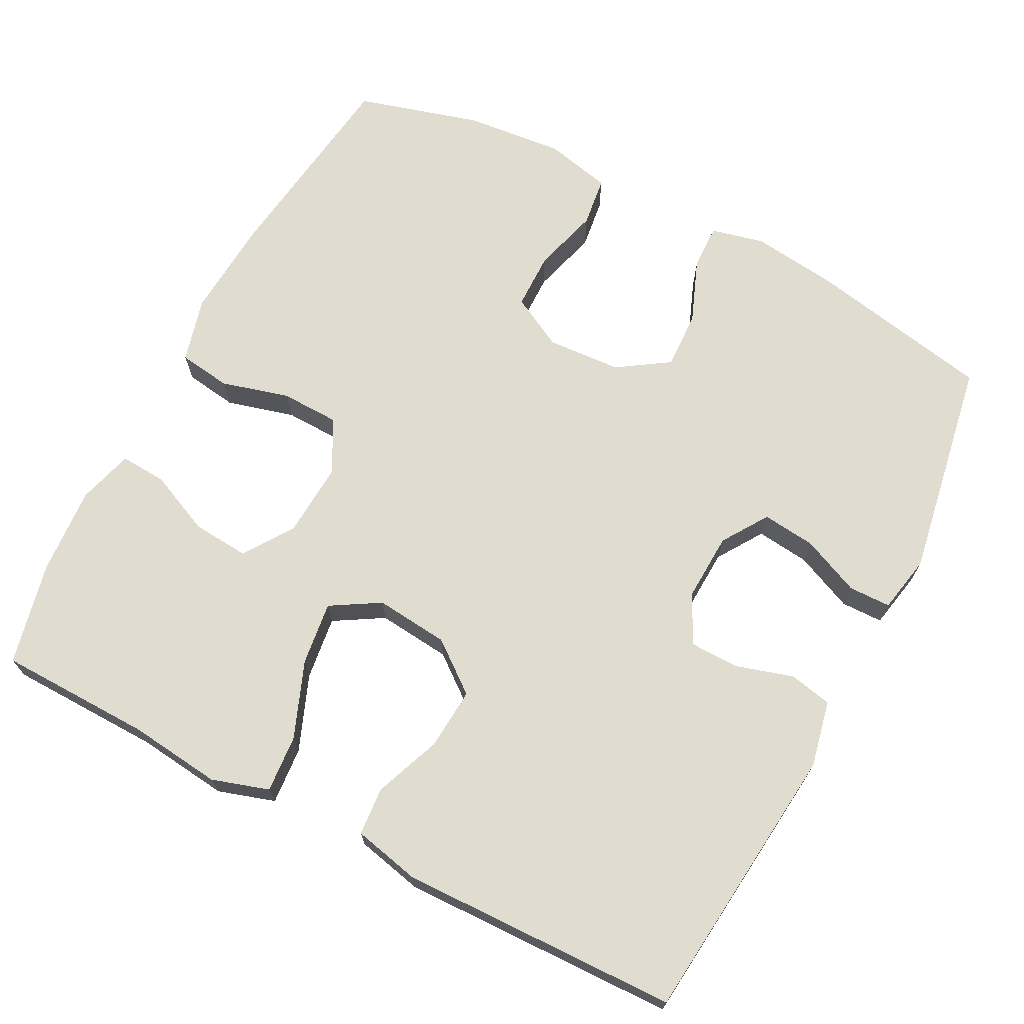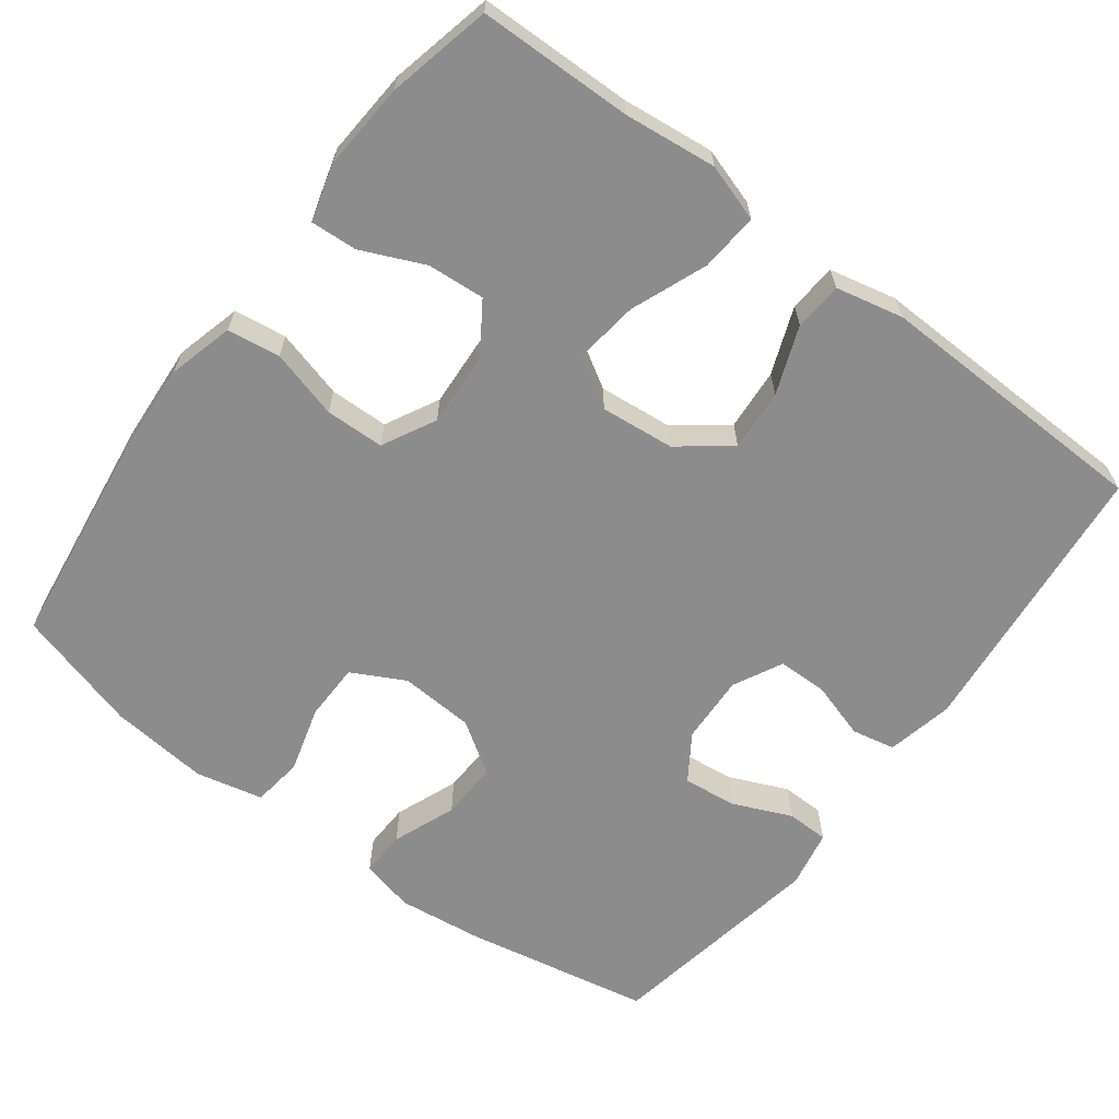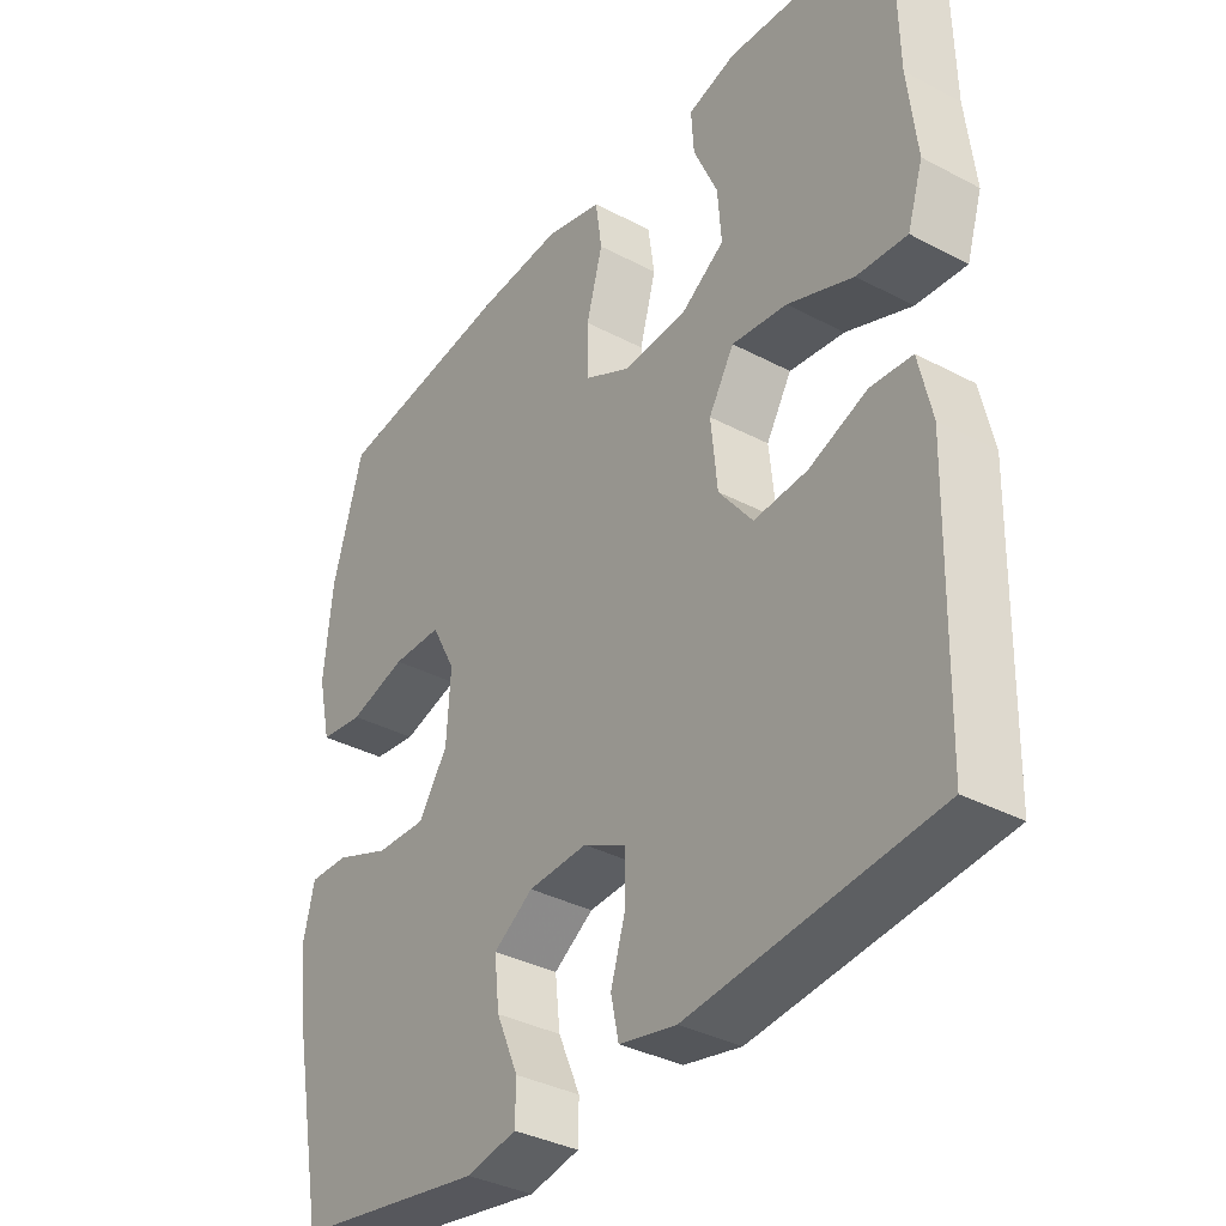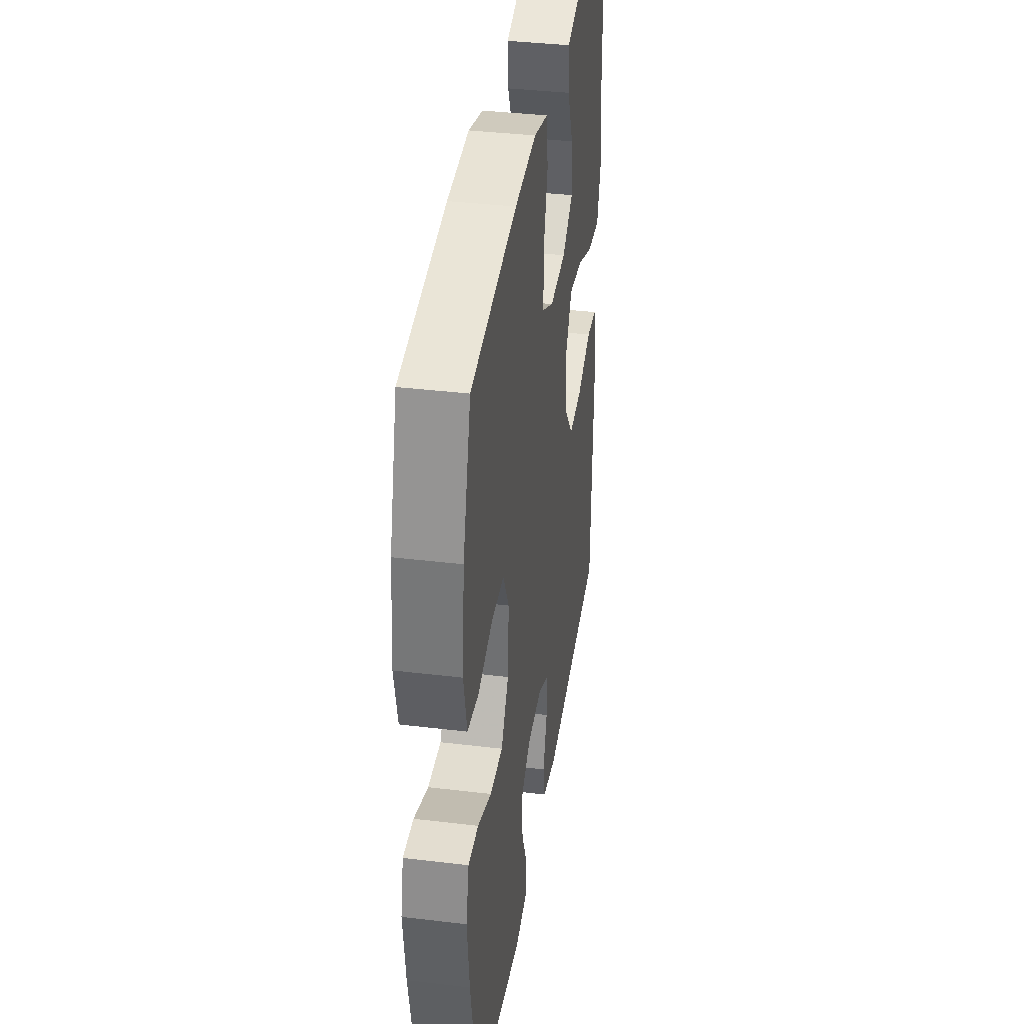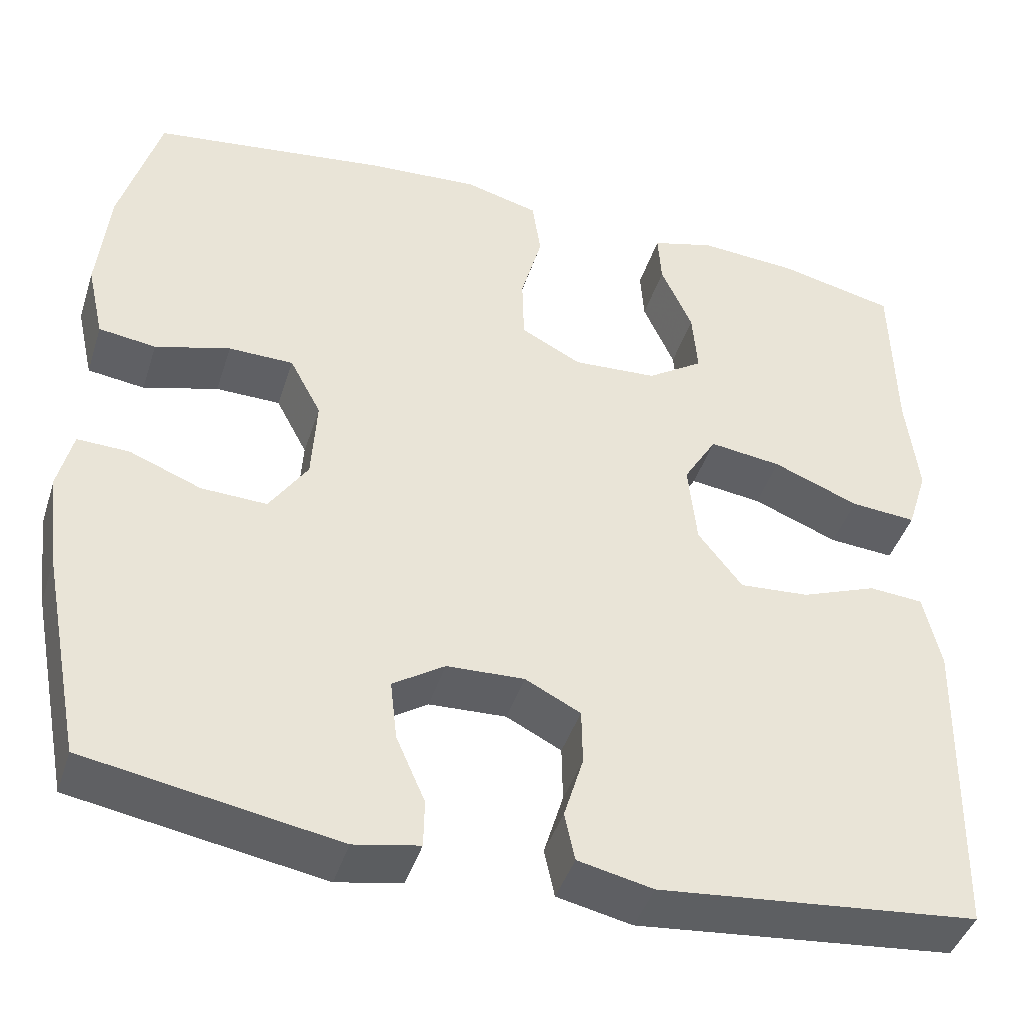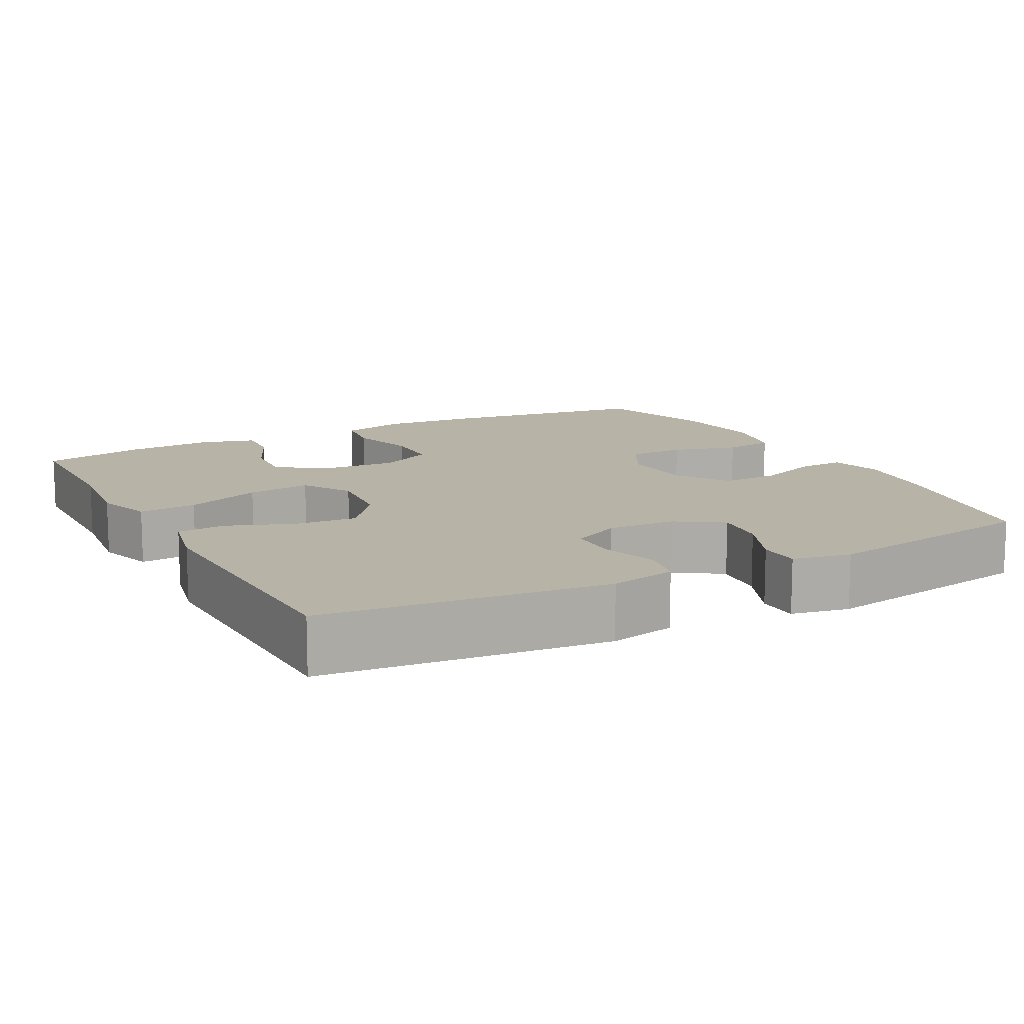
<metadata>
{"format":"obj","ext":"obj","renderer":"f3d","projection":"perspective","resolution":1024,"background":"white","views":[{"elev":69.5,"azim":117.5,"up":"+Y"},{"elev":-64.3,"azim":53.0,"up":"+Y"},{"elev":-35.8,"azim":55.2,"up":"+Z"},{"elev":37.4,"azim":-81.2,"up":"+Z"},{"elev":-43.3,"azim":-17.3,"up":"+Z"},{"elev":12.6,"azim":152.0,"up":"+Y"}]}
</metadata>
<code>
v 0.5 0.07 -0.5
v 0.125 0.07 -0.538
v 0.037 0.07 -0.519
v 0.025 0.07 -0.462
v 0.048 0.07 -0.386
v 0.047 0.07 -0.32
v -0.018 0.07 -0.287
v -0.109 0.07 -0.291
v -0.17 0.07 -0.331
v -0.162 0.07 -0.402
v -0.128 0.07 -0.48
v -0.129 0.07 -0.536
v -0.206 0.07 -0.551
v -0.5 0.07 -0.5
v -0.548 0.07 -0.253
v -0.562 0.07 -0.139
v -0.545 0.07 -0.068
v -0.484 0.07 -0.07
v -0.4 0.07 -0.103
v -0.323 0.07 -0.106
v -0.278 0.07 -0.038
v -0.272 0.07 0.061
v -0.309 0.07 0.131
v -0.385 0.07 0.132
v -0.473 0.07 0.107
v -0.54 0.07 0.116
v -0.56 0.07 0.205
v -0.547 0.07 0.336
v -0.5 0.07 0.5
v -0.222 0.07 0.537
v -0.091 0.07 0.546
v -0.004 0.07 0.523
v 0.006 0.07 0.453
v -0.019 0.07 0.362
v -0.017 0.07 0.284
v 0.054 0.07 0.247
v 0.153 0.07 0.253
v 0.219 0.07 0.297
v 0.213 0.07 0.373
v 0.176 0.07 0.456
v 0.172 0.07 0.518
v 0.246 0.07 0.539
v 0.363 0.07 0.531
v 0.5 0.07 0.5
v 0.504 0.07 0.296
v 0.518 0.07 0.173
v 0.494 0.07 0.097
v 0.417 0.07 0.103
v 0.316 0.07 0.143
v 0.231 0.07 0.154
v 0.192 0.07 0.089
v 0.202 0.07 -0.009
v 0.254 0.07 -0.076
v 0.336 0.07 -0.07
v 0.425 0.07 -0.036
v 0.489 0.07 -0.041
v 0.509 0.07 -0.13
v 0.5 0 -0.5
v 0.125 0 -0.538
v 0.037 0 -0.519
v 0.025 0 -0.462
v 0.048 0 -0.386
v 0.047 0 -0.32
v -0.018 0 -0.287
v -0.109 0 -0.291
v -0.17 0 -0.331
v -0.162 0 -0.402
v -0.128 0 -0.48
v -0.129 0 -0.536
v -0.206 0 -0.551
v -0.5 0 -0.5
v -0.548 0 -0.253
v -0.562 0 -0.139
v -0.545 0 -0.068
v -0.484 0 -0.07
v -0.4 0 -0.103
v -0.323 0 -0.106
v -0.278 0 -0.038
v -0.272 0 0.061
v -0.309 0 0.131
v -0.385 0 0.132
v -0.473 0 0.107
v -0.54 0 0.116
v -0.56 0 0.205
v -0.547 0 0.336
v -0.5 0 0.5
v -0.222 0 0.537
v -0.091 0 0.546
v -0.004 0 0.523
v 0.006 0 0.453
v -0.019 0 0.362
v -0.017 0 0.284
v 0.054 0 0.247
v 0.153 0 0.253
v 0.219 0 0.297
v 0.213 0 0.373
v 0.176 0 0.456
v 0.172 0 0.518
v 0.246 0 0.539
v 0.363 0 0.531
v 0.5 0 0.5
v 0.504 0 0.296
v 0.518 0 0.173
v 0.494 0 0.097
v 0.417 0 0.103
v 0.316 0 0.143
v 0.231 0 0.154
v 0.192 0 0.089
v 0.202 0 -0.009
v 0.254 0 -0.076
v 0.336 0 -0.07
v 0.425 0 -0.036
v 0.489 0 -0.041
v 0.509 0 -0.13
f 3 4 5
f 2 3 5
f 1 2 5
f 57 1 5
f 56 57 5
f 55 56 5
f 54 55 5
f 53 54 5 6
f 52 53 6 7
f 51 52 7 8
f 50 51 8 9
f 47 48 49
f 46 47 49
f 45 46 49
f 44 45 49
f 43 44 49
f 42 43 49
f 41 42 49
f 40 41 49
f 39 40 49
f 38 39 49 50
f 37 38 50 9
f 32 33 34
f 31 32 34
f 30 31 34
f 29 30 34
f 28 29 34
f 27 28 34
f 26 27 34
f 25 26 34
f 24 25 34
f 23 24 34 35
f 22 23 35 36
f 17 18 19
f 16 17 19
f 15 16 19
f 14 15 19
f 13 14 19
f 12 13 19
f 11 12 19
f 10 11 19
f 9 10 19 20
f 36 37 9
f 22 36 9
f 21 22 9
f 9 20 21
f 62 61 60
f 62 60 59
f 62 59 58
f 62 58 114
f 62 114 113
f 62 113 112
f 62 112 111
f 63 62 111 110
f 64 63 110 109
f 65 64 109 108
f 66 65 108 107
f 106 105 104
f 106 104 103
f 106 103 102
f 106 102 101
f 106 101 100
f 106 100 99
f 106 99 98
f 106 98 97
f 106 97 96
f 107 106 96 95
f 66 107 95 94
f 91 90 89
f 91 89 88
f 91 88 87
f 91 87 86
f 91 86 85
f 91 85 84
f 91 84 83
f 91 83 82
f 91 82 81
f 92 91 81 80
f 93 92 80 79
f 76 75 74
f 76 74 73
f 76 73 72
f 76 72 71
f 76 71 70
f 76 70 69
f 76 69 68
f 76 68 67
f 77 76 67 66
f 66 94 93
f 66 93 79
f 66 79 78
f 78 77 66
f 1 58 59 2
f 2 59 60 3
f 3 60 61 4
f 4 61 62 5
f 5 62 63 6
f 6 63 64 7
f 7 64 65 8
f 8 65 66 9
f 9 66 67 10
f 10 67 68 11
f 11 68 69 12
f 12 69 70 13
f 13 70 71 14
f 14 71 72 15
f 15 72 73 16
f 16 73 74 17
f 17 74 75 18
f 18 75 76 19
f 19 76 77 20
f 20 77 78 21
f 21 78 79 22
f 22 79 80 23
f 23 80 81 24
f 24 81 82 25
f 25 82 83 26
f 26 83 84 27
f 27 84 85 28
f 28 85 86 29
f 29 86 87 30
f 30 87 88 31
f 31 88 89 32
f 32 89 90 33
f 33 90 91 34
f 34 91 92 35
f 35 92 93 36
f 36 93 94 37
f 37 94 95 38
f 38 95 96 39
f 39 96 97 40
f 40 97 98 41
f 41 98 99 42
f 42 99 100 43
f 43 100 101 44
f 44 101 102 45
f 45 102 103 46
f 46 103 104 47
f 47 104 105 48
f 48 105 106 49
f 49 106 107 50
f 50 107 108 51
f 51 108 109 52
f 52 109 110 53
f 53 110 111 54
f 54 111 112 55
f 55 112 113 56
f 56 113 114 57
f 57 114 58 1

</code>
